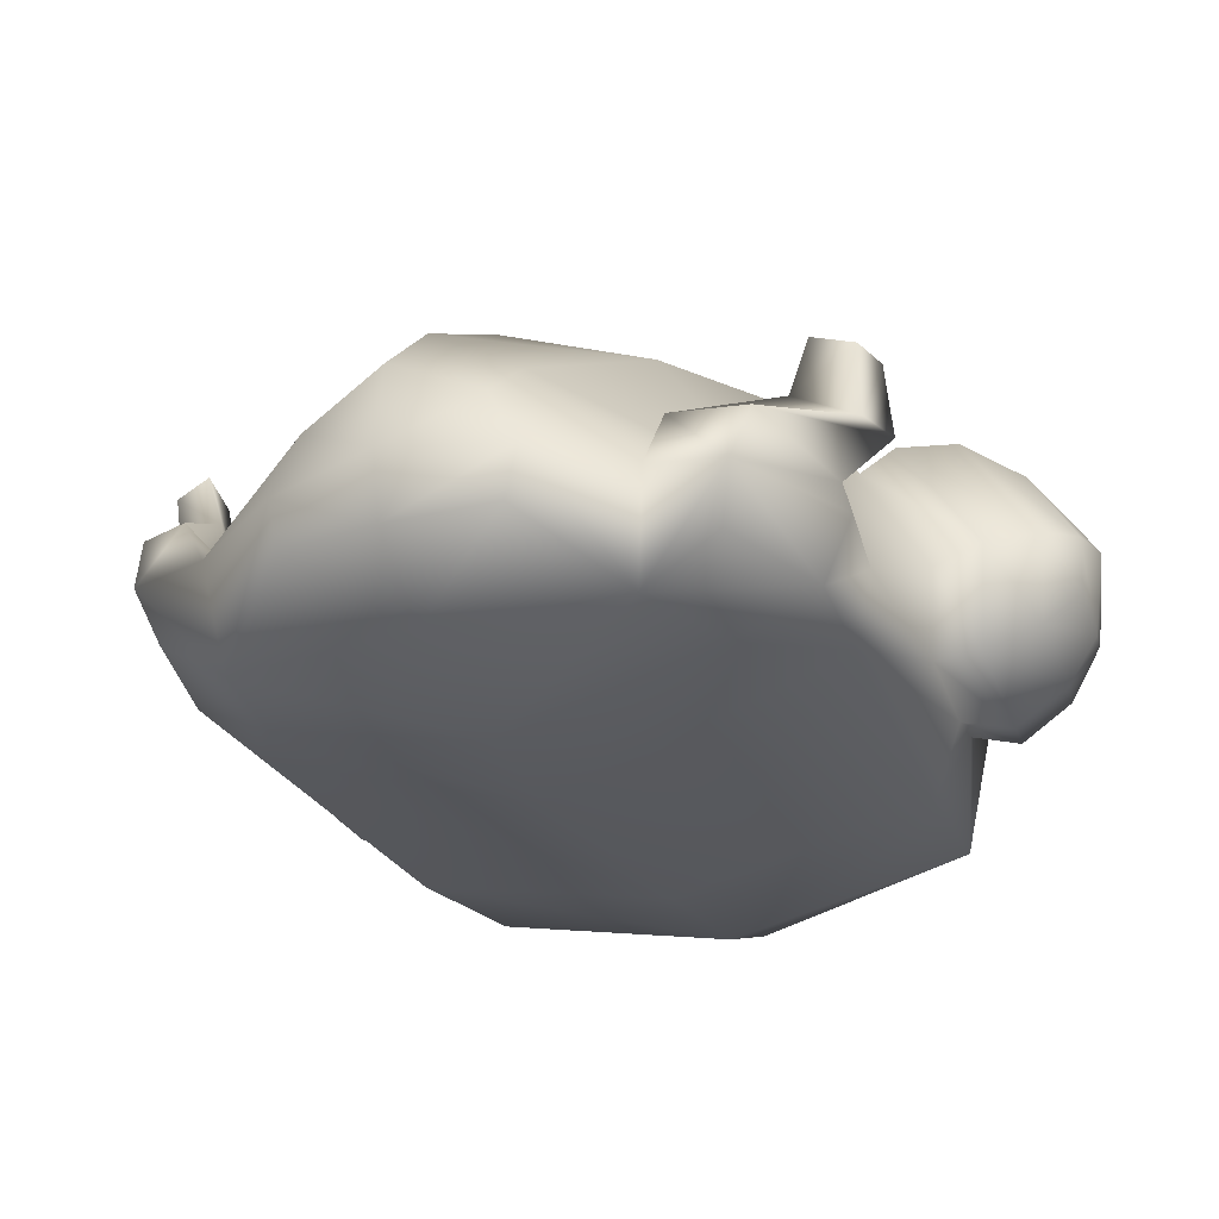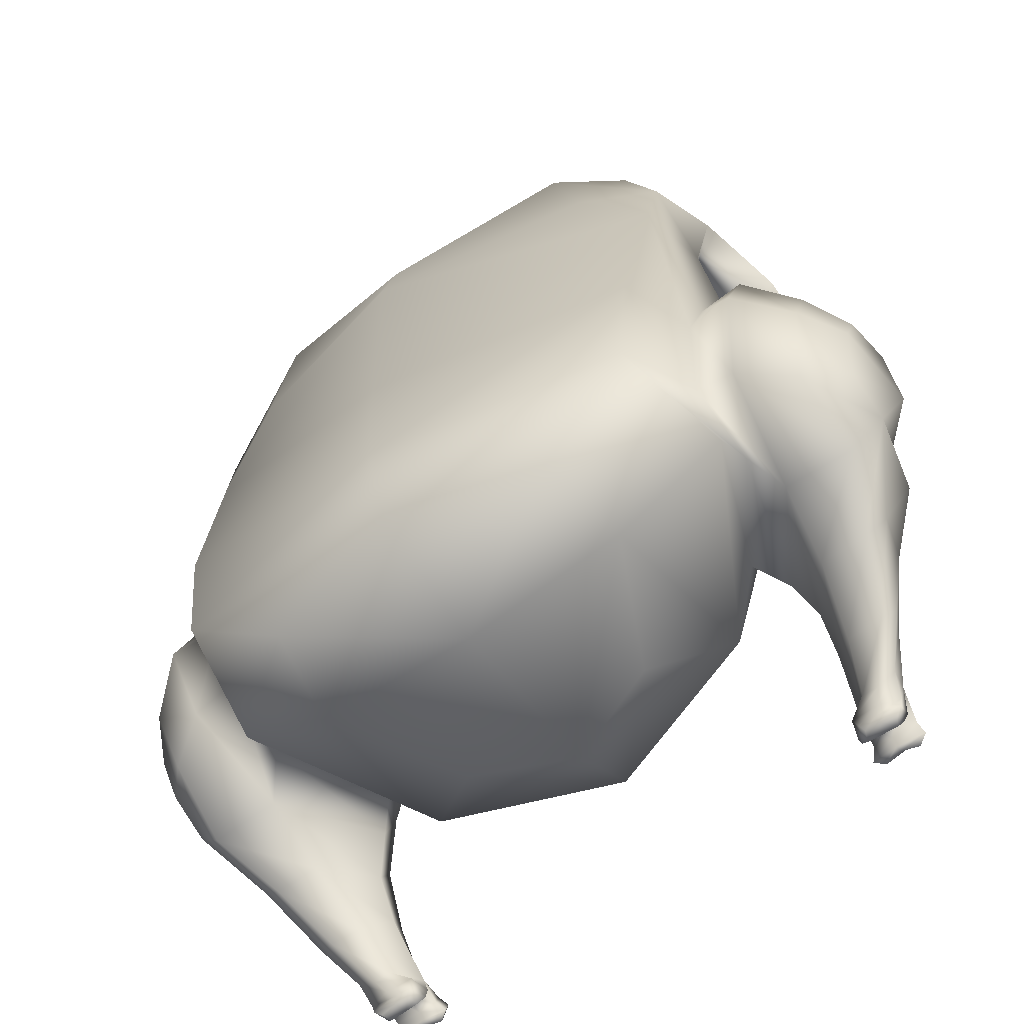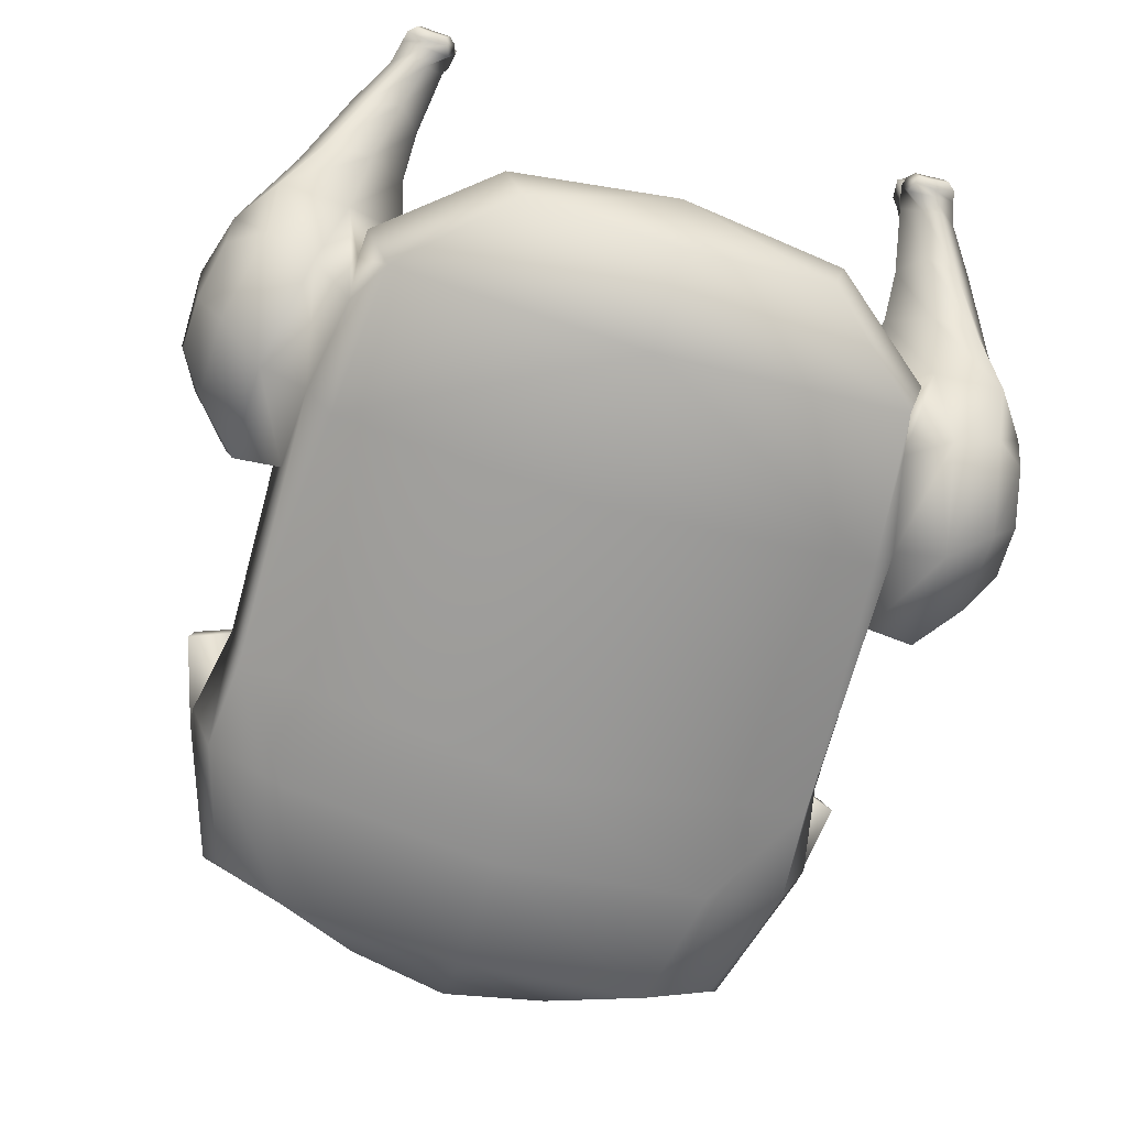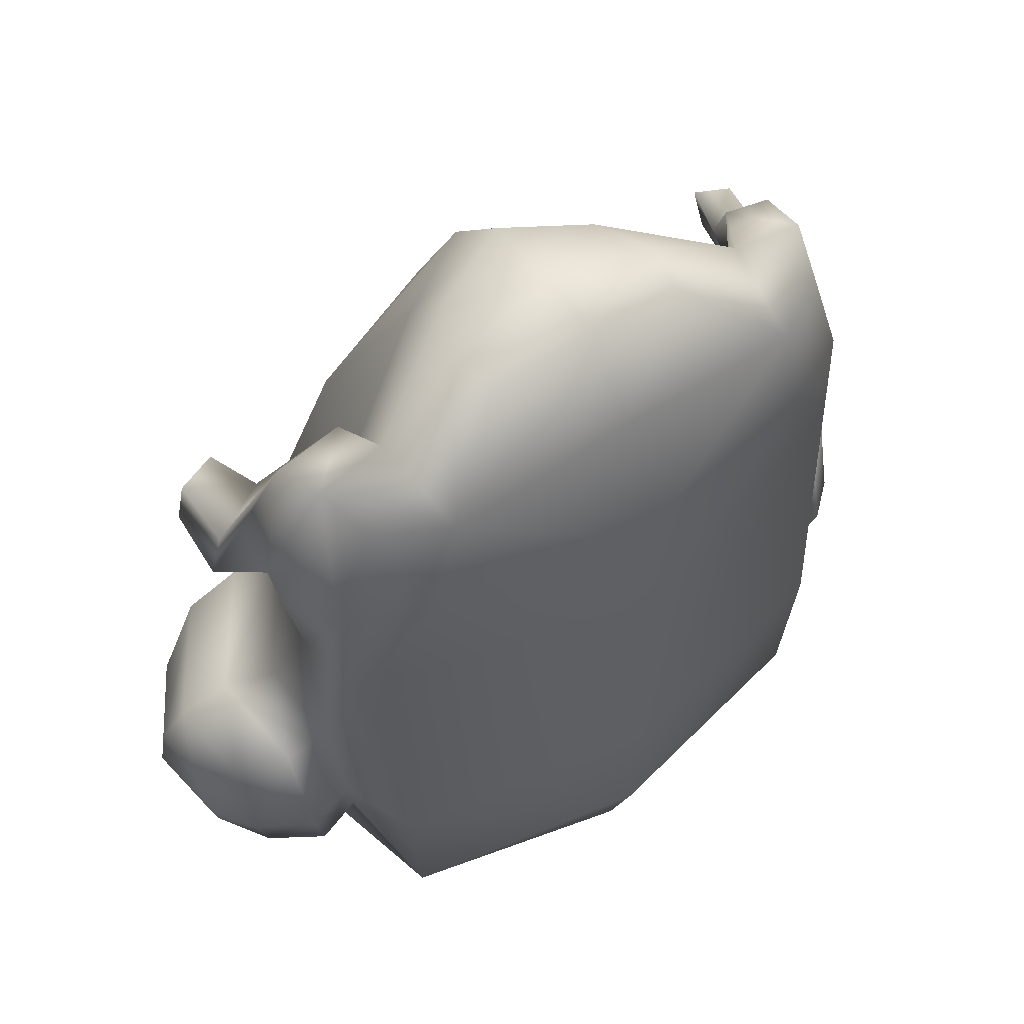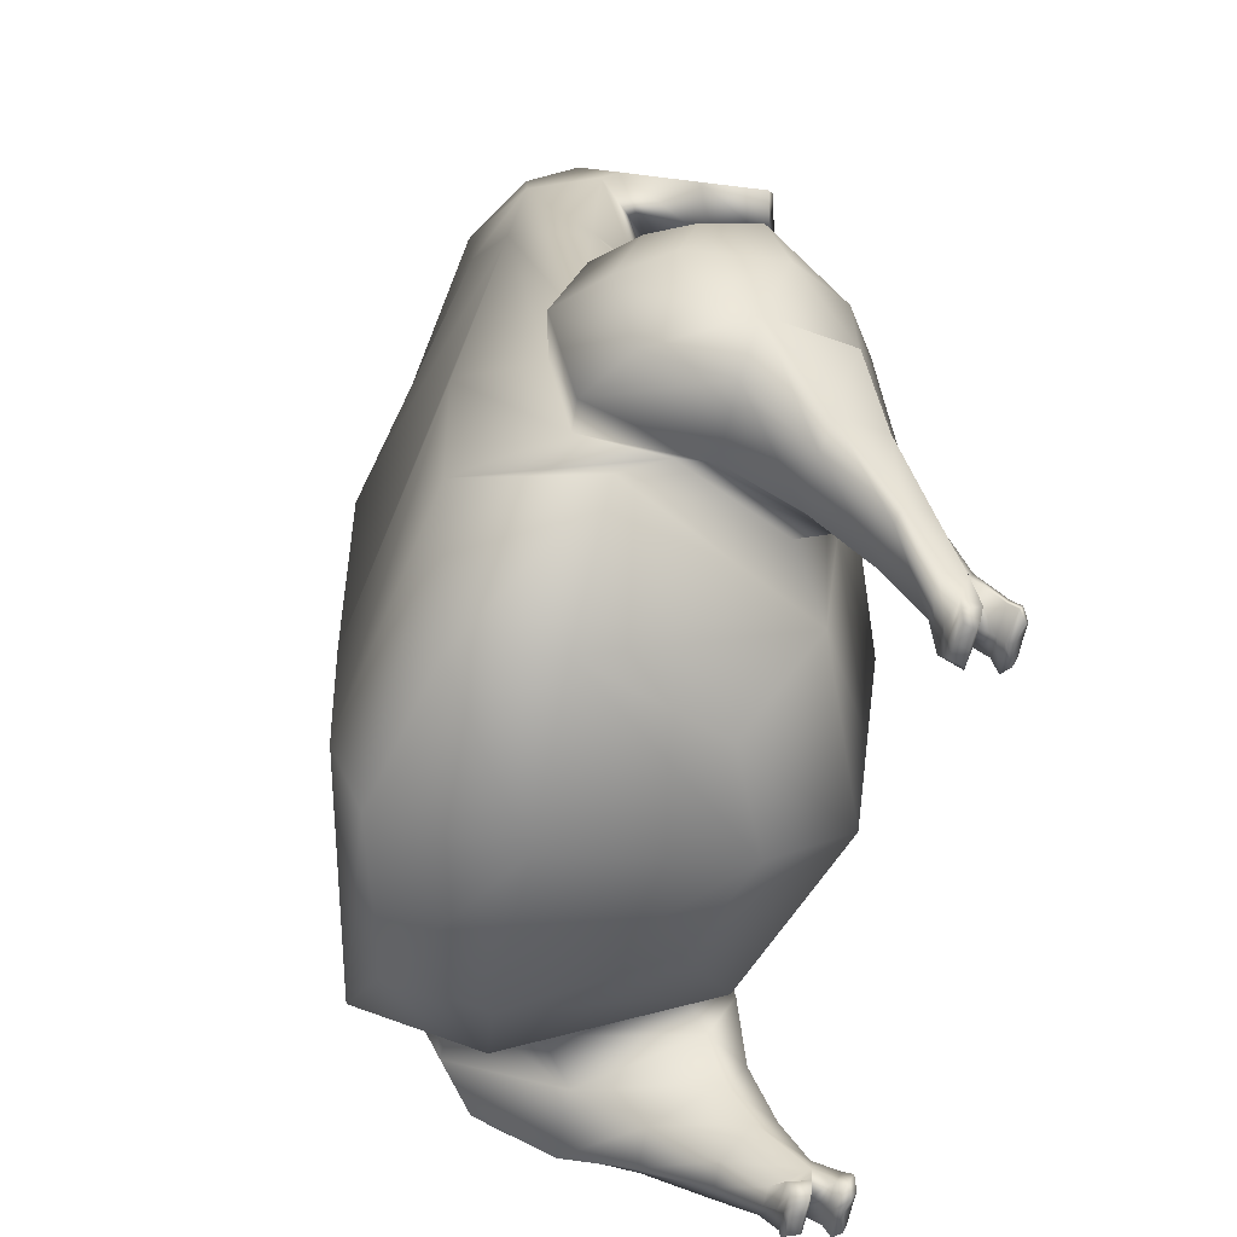
<metadata>
{"format":"obj","ext":"obj","renderer":"f3d","projection":"perspective","resolution":1024,"background":"white","views":[{"elev":-26.2,"azim":24.5,"up":"+Y"},{"elev":-65.3,"azim":34.9,"up":"+Z"},{"elev":-71.3,"azim":163.8,"up":"+Y"},{"elev":56.1,"azim":-35.0,"up":"+Z"},{"elev":-61.2,"azim":78.9,"up":"+Z"}]}
</metadata>
<code>
g default
v 2.897 0.739 -3.359
v 2.066 4.383 -3.359
v 1.778 4.074 2.754
v 2.513 0.7847 2.754
v 3.225 2.194 -3.359
v 2.946 2.489 2.344
v -1e-06 0.1524 -3.359
v -1e-06 0.2169 2.754
v -1e-06 4.823 2.754
v -1e-06 5.167 -3.359
v 2.31 4.761 0.09437
v -1e-06 5.607 0.09437
v -1e-06 0 1.578
v 3.329 1.065 1.536
v 3.525 1.905 1.536
v -1e-06 4.209 -4.137
v -1e-06 2.062 -4.671
v -1e-06 0.5343 -4.427
v 1.94 2.062 -4.427
v 1.184 3.7 -4.137
v 1.726 0.9733 -4.427
v -1e-06 3.966 4.299
v -1e-06 0.7225 4.299
v 2.345 1.901 4.43
v 2.183 0.739 4.152
v 1.066 3.305 4.29
v -1e-06 2.191 5.256
v -1e-06 3.165 5.128
v -1e-06 1.449 5.128
v 1.319 2.099 4.936
v 1.191 1.526 4.927
v 0.998 2.742 4.927
v 2.188 4.572 -1.632
v -1e-06 5.387 -1.632
v -1e-06 0.07621 -1.632
v 3.06 0.6796 -1.632
v 3.462 1.81 -0.5554
v 3.586 2.782 -0.3224
v 3.403 1.538 -1.59
v 2.743 4.223 -0.5742
v 2.544 4.394 -1.612
v 3.208 1.814 -2.628
v 3.26 2.724 -2.899
v 2.547 3.994 -2.645
v 4.014 1.791 -0.514
v 4.173 2.915 -0.2323
v 3.962 1.433 -1.732
v 3.13 4.518 -0.6966
v 2.993 4.687 -2.079
v 3.694 1.774 -2.957
v 3.506 3.067 -3.363
v 2.852 4.329 -2.982
v 4.557 2.209 -0.9703
v 4.693 3.159 -0.7489
v 4.525 1.924 -1.993
v 3.767 4.573 -0.9973
v 3.583 4.724 -2.024
v 4.281 2.188 -3.019
v 4.339 3.079 -3.408
v 4.91 2.66 -1.341
v 4.972 3.258 -1.203
v 4.869 2.459 -2.005
v 4.98 3.47 -2.06
v 4.394 4.195 -1.359
v 4.256 4.264 -2.026
v 4.73 2.644 -2.673
v 4.741 3.205 -2.845
v 4.534 4.159 -2.7
v 3.261 4.507 -4.406
v 3.009 4.801 -4.081
v 3.676 4.535 -4.313
v 3.082 5.056 -3.911
v 3.356 5.09 -3.889
v 3.716 4.901 -4.034
v 3.847 4.578 -4.28
v 3.641 4.935 -4.008
v 3.112 4.925 -4.865
v 2.905 5.301 -4.765
v 3.137 5.345 -4.874
v 3.304 4.913 -4.912
v 3.024 5.333 -4.492
v 3.176 5.385 -4.531
v 3.483 5.208 -4.675
v 3.532 4.918 -4.783
v 3.453 5.264 -4.538
v 2.812 5.595 -5.05
v 2.85 5.699 -4.812
v 3.154 5.714 -4.808
v 3.117 5.569 -5.036
v 3.415 5.666 -4.899
v 3.458 5.603 -5.047
v 2.924 5.675 -5.089
v 2.946 5.735 -4.945
v 3.151 5.741 -4.913
v 3.127 5.641 -5.06
v 3.32 5.721 -5.002
v 3.339 5.686 -5.088
v 2.886 5.041 -5.028
v 2.824 5.267 -5.034
v 3.084 5.286 -5.073
v 3.207 5.016 -5.06
v 3.419 5.301 -5.039
v 3.466 5.096 -5.043
v 2.936 5.07 -5.149
v 2.851 5.268 -5.153
v 3.072 5.286 -5.156
v 3.144 5.068 -5.141
v 3.363 5.28 -5.178
v 3.433 5.095 -5.174
v 2.98 5.107 -5.236
v 2.929 5.236 -5.237
v 3.091 5.246 -5.242
v 3.142 5.103 -5.234
v 3.3 5.245 -5.256
v 3.344 5.126 -5.255
v 2.893 5.514 -4.932
v 2.929 5.607 -4.707
v 3.155 5.638 -4.723
v 3.39 5.571 -4.78
v 3.427 5.514 -4.922
v 3.117 5.504 -4.964
v 3.421 3.826 -3.852
v 3.017 4.514 -3.532
v 3.113 4.791 -3.058
v 3.499 4.823 -3.024
v 3.928 4.55 -3.081
v 4.084 4.488 -3.387
v 4.237 3.92 -3.567
v 3.981 3.845 -3.827
v 3.434 1.212 2.689
v 3.734 1.954 2.615
v 3.171 1.796 4.361
v 2.996 1.248 4.101
v 3.068 2.593 2.695
v 2.577 2.37 4.428
v 3.296 2.48 4.076
v 3.731 2.154 2.889
v 3.211 3.252 2.846
v 3.857 3.03 2.557
v 4.045 2.936 2.167
v 3.489 3.141 2.025
v 3.421 3.889 2.807
v 3.879 3.769 2.7
v 4.021 3.67 2.368
v 3.519 3.797 2.234
v -2.952 2.489 2.344
v -3.525 1.905 1.536
v -2.31 4.761 0.09437
v -1.778 4.074 2.754
v -3.434 1.212 2.689
v -3.74 1.954 2.615
v -2.513 0.7847 2.754
v -3.329 1.065 1.536
v -1.319 2.099 4.936
v -1.191 1.526 4.927
v -0.998 2.742 4.927
v -1.94 2.062 -4.427
v -1.184 3.7 -4.137
v -1.726 0.9733 -4.427
v -2.188 4.572 -1.632
v -3.06 0.6796 -1.632
v -4.972 3.258 -1.203
v -4.91 2.66 -1.341
v -4.869 2.459 -2.005
v -4.98 3.47 -2.06
v -4.394 4.195 -1.359
v -4.256 4.264 -2.026
v -2.066 4.383 -3.359
v -3.225 2.194 -3.359
v -2.897 0.739 -3.359
v -2.183 0.739 4.152
v -3.176 1.796 4.361
v -2.996 1.248 4.101
v -1.066 3.305 4.29
v -2.35 1.901 4.43
v -4.73 2.644 -2.673
v -4.741 3.205 -2.845
v -4.534 4.159 -2.7
v -3.462 1.81 -0.5554
v -3.586 2.782 -0.3224
v -3.403 1.538 -1.59
v -2.743 4.223 -0.5742
v -2.544 4.394 -1.612
v -3.208 1.814 -2.628
v -3.26 2.724 -2.899
v -2.547 3.994 -2.645
v -4.014 1.791 -0.514
v -4.173 2.915 -0.2323
v -3.962 1.433 -1.732
v -3.13 4.518 -0.6966
v -2.993 4.687 -2.079
v -3.694 1.774 -2.957
v -3.506 3.067 -3.363
v -2.852 4.329 -2.982
v -4.557 2.209 -0.9703
v -4.693 3.159 -0.7489
v -4.525 1.924 -1.993
v -3.767 4.573 -0.9973
v -3.583 4.724 -2.024
v -4.281 2.188 -3.019
v -4.339 3.079 -3.408
v -2.98 5.107 -5.236
v -2.929 5.236 -5.237
v -3.091 5.246 -5.242
v -3.142 5.103 -5.234
v -2.924 5.675 -5.089
v -2.946 5.735 -4.945
v -3.151 5.741 -4.913
v -3.127 5.641 -5.06
v -3.3 5.245 -5.256
v -3.344 5.126 -5.255
v -3.32 5.721 -5.002
v -3.339 5.686 -5.088
v -3.421 3.826 -3.852
v -3.017 4.514 -3.532
v -3.009 4.801 -4.081
v -3.261 4.507 -4.406
v -3.981 3.845 -3.827
v -3.676 4.535 -4.313
v -3.113 4.791 -3.058
v -3.082 5.056 -3.911
v -3.499 4.823 -3.024
v -3.356 5.09 -3.889
v -4.084 4.488 -3.387
v -4.237 3.92 -3.567
v -3.847 4.578 -4.28
v -3.716 4.901 -4.034
v -3.928 4.55 -3.081
v -3.641 4.935 -4.008
v -2.905 5.301 -4.765
v -3.112 4.925 -4.865
v -3.304 4.913 -4.912
v -3.024 5.333 -4.492
v -3.176 5.385 -4.531
v -3.532 4.918 -4.783
v -3.483 5.208 -4.675
v -3.453 5.264 -4.538
v -2.893 5.514 -4.932
v -2.929 5.607 -4.707
v -2.85 5.699 -4.812
v -2.812 5.595 -5.05
v -3.155 5.638 -4.723
v -3.154 5.714 -4.808
v -3.117 5.504 -4.964
v -3.117 5.569 -5.036
v -3.39 5.571 -4.78
v -3.415 5.666 -4.899
v -3.427 5.514 -4.922
v -3.458 5.603 -5.047
v -2.824 5.267 -5.034
v -2.886 5.041 -5.028
v -3.137 5.345 -4.874
v -3.084 5.286 -5.073
v -3.207 5.016 -5.06
v -3.419 5.301 -5.039
v -3.466 5.096 -5.043
v -2.851 5.268 -5.153
v -2.936 5.07 -5.149
v -3.072 5.286 -5.156
v -3.144 5.068 -5.141
v -3.363 5.28 -5.178
v -3.433 5.095 -5.174
v -3.433 3.889 2.807
v -3.89 3.769 2.7
v -4.033 3.67 2.368
v -3.53 3.797 2.234
v -2.588 2.37 4.428
v -3.079 2.593 2.695
v -3.307 2.48 4.076
v -3.743 2.154 2.889
v -3.859 3.03 2.557
v -3.213 3.252 2.846
v -4.047 2.936 2.167
v -3.491 3.141 2.025
g REDO:Chicken
f 6 15 11 3
f 130 14 15 131
f 4 8 13 14
f 30 27 29 31
f 32 28 27 30
f 11 12 9 3
f 19 17 16 20
f 21 18 17 19
f 33 34 12 11
f 14 13 35 36
f 61 60 62 63
f 64 61 63 65
f 10 2 20 16
f 2 5 19 20
f 1 7 18 21
f 5 1 21 19
f 8 4 25 23
f 130 131 132 133
f 3 9 22 26
f 6 3 26 24
f 23 25 31 29
f 25 24 30 31
f 26 22 28 32
f 24 26 32 30
f 2 10 34 33
f 36 35 7 1
f 63 62 66 67
f 65 63 67 68
f 15 14 37 38
f 14 36 39 37
f 11 15 38 40
f 33 11 40 41
f 36 1 42 39
f 1 5 43 42
f 5 2 44 43
f 2 33 41 44
f 38 37 45 46
f 37 39 47 45
f 40 38 46 48
f 41 40 48 49
f 39 42 50 47
f 42 43 51 50
f 43 44 52 51
f 44 41 49 52
f 46 45 53 54
f 45 47 55 53
f 48 46 54 56
f 49 48 56 57
f 47 50 58 55
f 50 51 59 58
f 110 111 112 113
f 92 93 94 95
f 54 53 60 61
f 53 55 62 60
f 56 54 61 64
f 57 56 64 65
f 55 58 66 62
f 58 59 67 66
f 113 112 114 115
f 95 94 96 97
f 122 123 70 69
f 129 122 69 71
f 123 124 72 70
f 124 125 73 72
f 127 128 75 74
f 128 129 71 75
f 125 126 76 73
f 126 127 74 76
f 69 70 78 77
f 71 69 77 80
f 70 72 81 78
f 72 73 82 81
f 74 75 84 83
f 75 71 80 84
f 73 76 85 82
f 76 74 83 85
f 116 117 87 86
f 117 118 88 87
f 121 116 86 89
f 118 119 90 88
f 119 120 91 90
f 120 121 89 91
f 86 87 93 92
f 87 88 94 93
f 89 86 92 95
f 88 90 96 94
f 90 91 97 96
f 91 89 95 97
f 77 78 99 98
f 78 79 100 99
f 80 77 98 101
f 79 83 102 100
f 83 84 103 102
f 84 80 101 103
f 98 99 105 104
f 99 100 106 105
f 101 98 104 107
f 100 102 108 106
f 102 103 109 108
f 103 101 107 109
f 104 105 111 110
f 105 106 112 111
f 107 104 110 113
f 106 108 114 112
f 108 109 115 114
f 109 107 113 115
f 78 81 117 116
f 81 82 118 117
f 82 85 119 118
f 85 83 120 119
f 83 79 121 120
f 79 78 116 121
f 51 52 123 122
f 52 49 124 123
f 49 57 125 124
f 57 65 126 125
f 65 68 127 126
f 68 67 128 127
f 67 59 129 128
f 59 51 122 129
f 15 6 131
f 25 4 130 133
f 14 130 4
f 142 143 144 145
f 25 133 132 24
f 6 24 135 134
f 135 24 132 136
f 132 131 137 136
f 134 137 131 6
f 135 136 139 138
f 136 137 140 139
f 137 134 141 140
f 134 135 138 141
f 138 139 143 142
f 139 140 144 143
f 140 141 145 144
f 141 138 142 145
f 146 149 148 147
f 150 151 147 153
f 152 153 13 8
f 154 155 29 27
f 156 154 27 28
f 148 149 9 12
f 157 158 16 17
f 159 157 17 18
f 160 148 12 34
f 153 161 35 13
f 162 165 164 163
f 166 167 165 162
f 10 16 158 168
f 168 158 157 169
f 170 159 18 7
f 169 157 159 170
f 8 23 171 152
f 150 173 172 151
f 149 174 22 9
f 146 175 174 149
f 23 29 155 171
f 171 155 154 175
f 174 156 28 22
f 175 154 156 174
f 168 160 34 10
f 161 170 7 35
f 165 177 176 164
f 167 178 177 165
f 147 180 179 153
f 153 179 181 161
f 148 182 180 147
f 160 183 182 148
f 161 181 184 170
f 170 184 185 169
f 169 185 186 168
f 168 186 183 160
f 180 188 187 179
f 179 187 189 181
f 182 190 188 180
f 183 191 190 182
f 181 189 192 184
f 184 192 193 185
f 185 193 194 186
f 186 194 191 183
f 188 196 195 187
f 187 195 197 189
f 190 198 196 188
f 191 199 198 190
f 189 197 200 192
f 192 200 201 193
f 202 205 204 203
f 206 209 208 207
f 196 162 163 195
f 195 163 164 197
f 198 166 162 196
f 199 167 166 198
f 197 164 176 200
f 200 176 177 201
f 205 211 210 204
f 209 213 212 208
f 214 217 216 215
f 218 219 217 214
f 215 216 221 220
f 220 221 223 222
f 224 227 226 225
f 225 226 219 218
f 222 223 229 228
f 228 229 227 224
f 217 231 230 216
f 219 232 231 217
f 216 230 233 221
f 221 233 234 223
f 227 236 235 226
f 226 235 232 219
f 223 234 237 229
f 229 237 236 227
f 238 241 240 239
f 239 240 243 242
f 244 245 241 238
f 242 243 247 246
f 246 247 249 248
f 248 249 245 244
f 241 206 207 240
f 240 207 208 243
f 245 209 206 241
f 243 208 212 247
f 247 212 213 249
f 249 213 209 245
f 231 251 250 230
f 230 250 253 252
f 232 254 251 231
f 252 253 255 236
f 236 255 256 235
f 235 256 254 232
f 251 258 257 250
f 250 257 259 253
f 254 260 258 251
f 253 259 261 255
f 255 261 262 256
f 256 262 260 254
f 258 202 203 257
f 257 203 204 259
f 260 205 202 258
f 259 204 210 261
f 261 210 211 262
f 262 211 205 260
f 230 238 239 233
f 233 239 242 234
f 234 242 246 237
f 237 246 248 236
f 236 248 244 252
f 252 244 238 230
f 193 214 215 194
f 194 215 220 191
f 191 220 222 199
f 199 222 228 167
f 167 228 224 178
f 178 224 225 177
f 177 225 218 201
f 201 218 214 193
f 147 151 146
f 171 173 150 152
f 153 152 150
f 263 266 265 264
f 171 175 172 173
f 146 268 267 175
f 267 269 172 175
f 172 269 270 151
f 268 146 151 270
f 267 272 271 269
f 269 271 273 270
f 270 273 274 268
f 268 274 272 267
f 272 263 264 271
f 271 264 265 273
f 273 265 266 274
f 274 266 263 272

</code>
